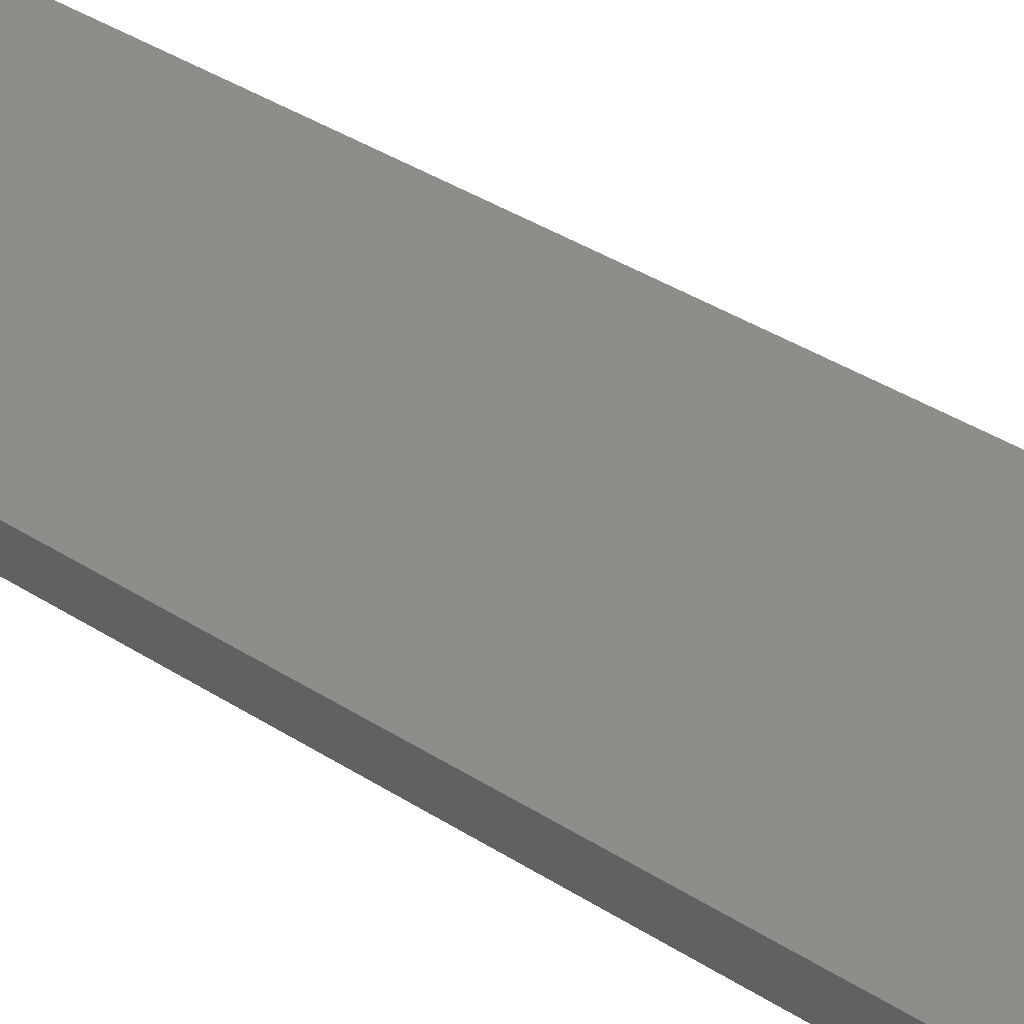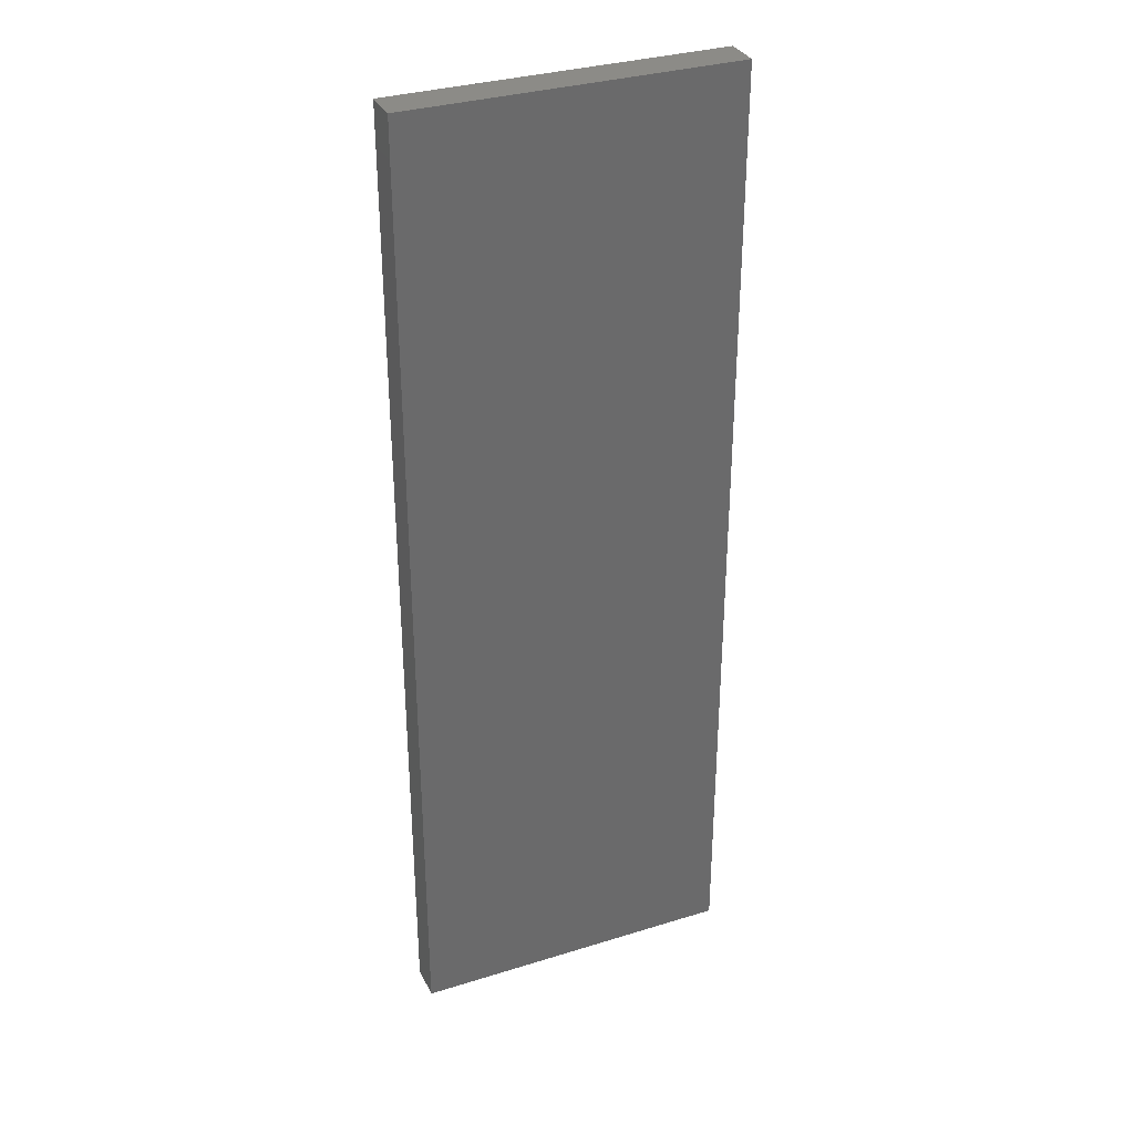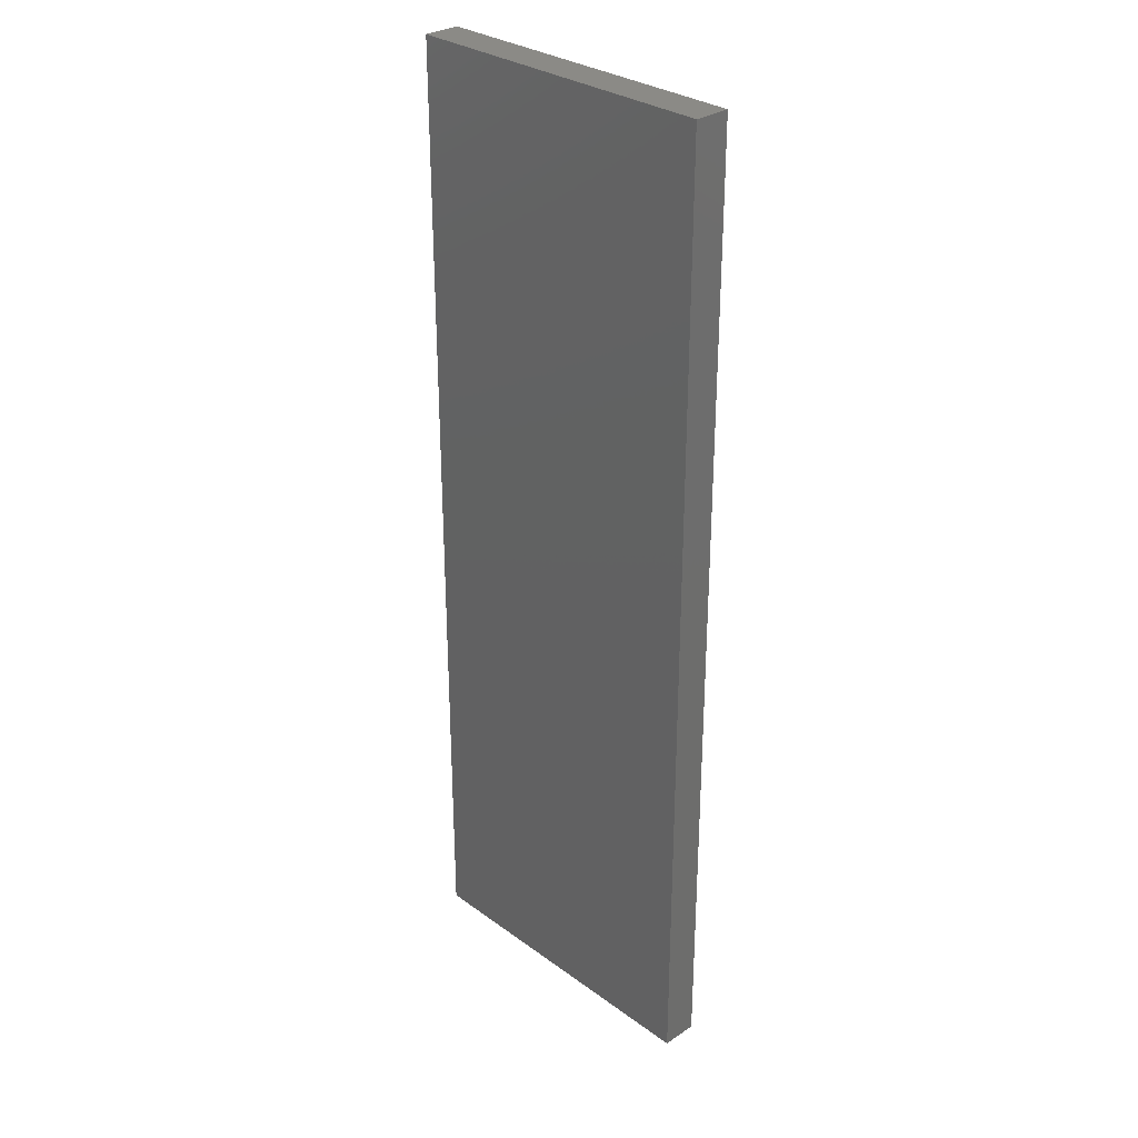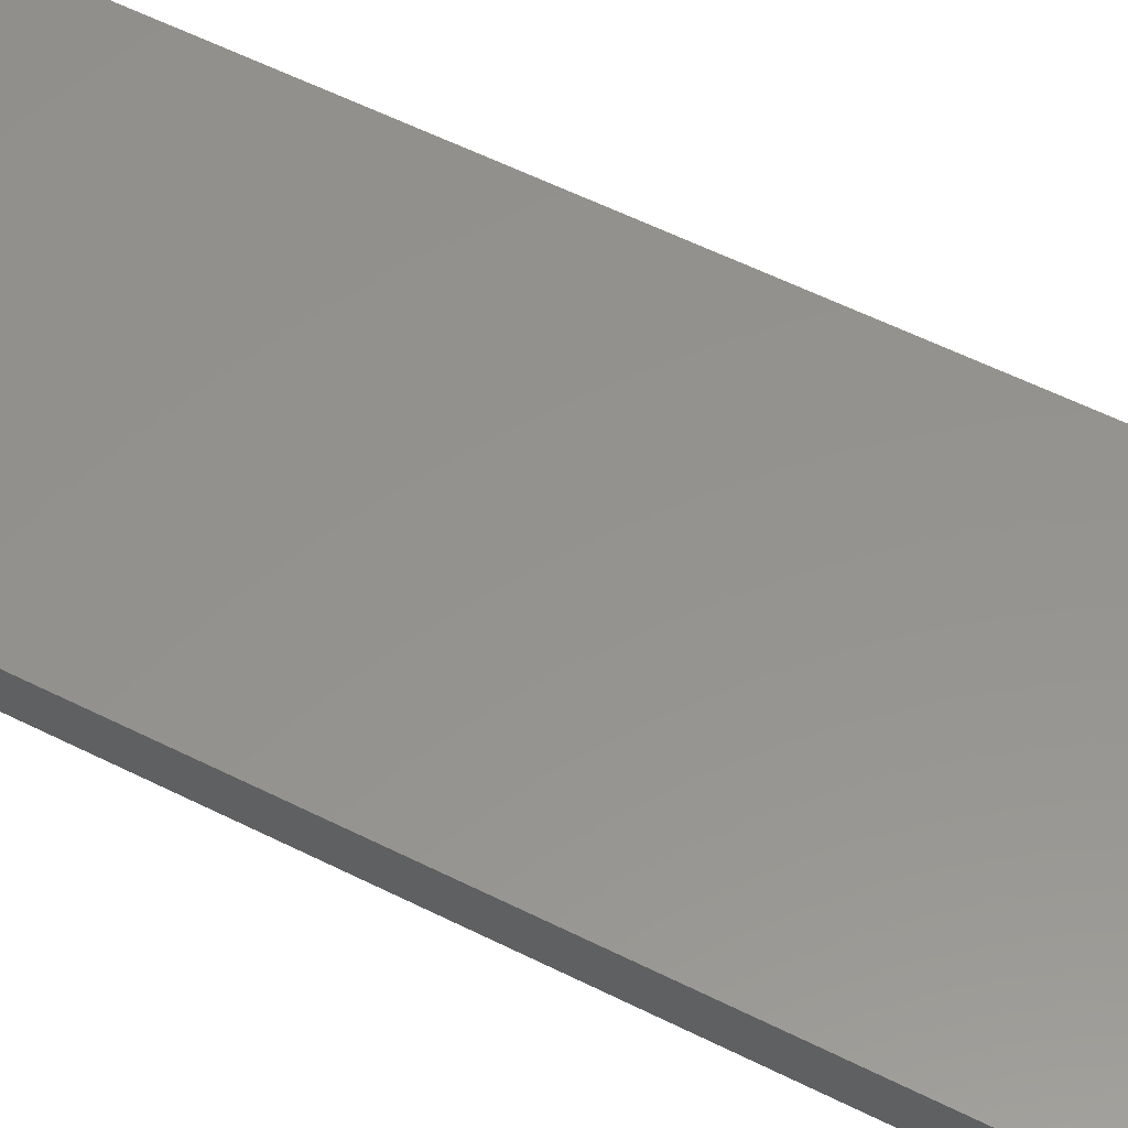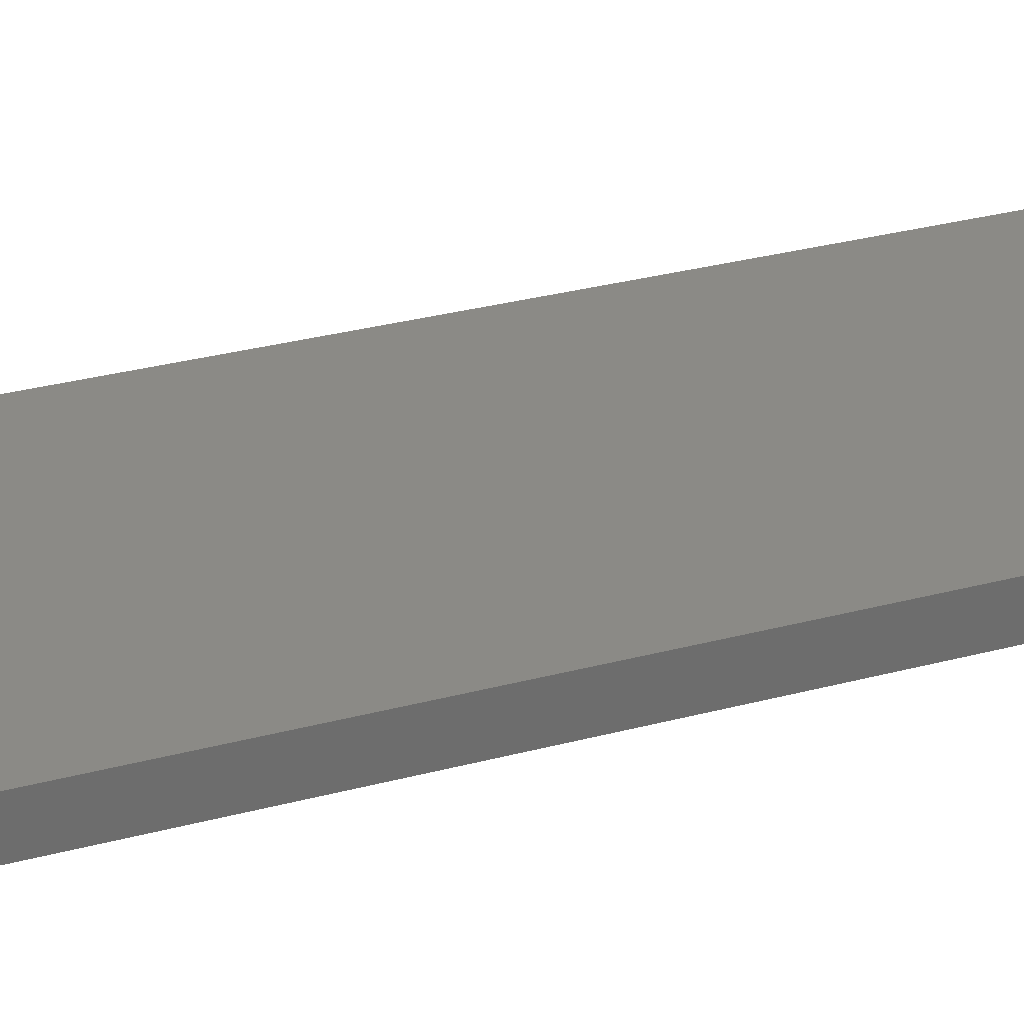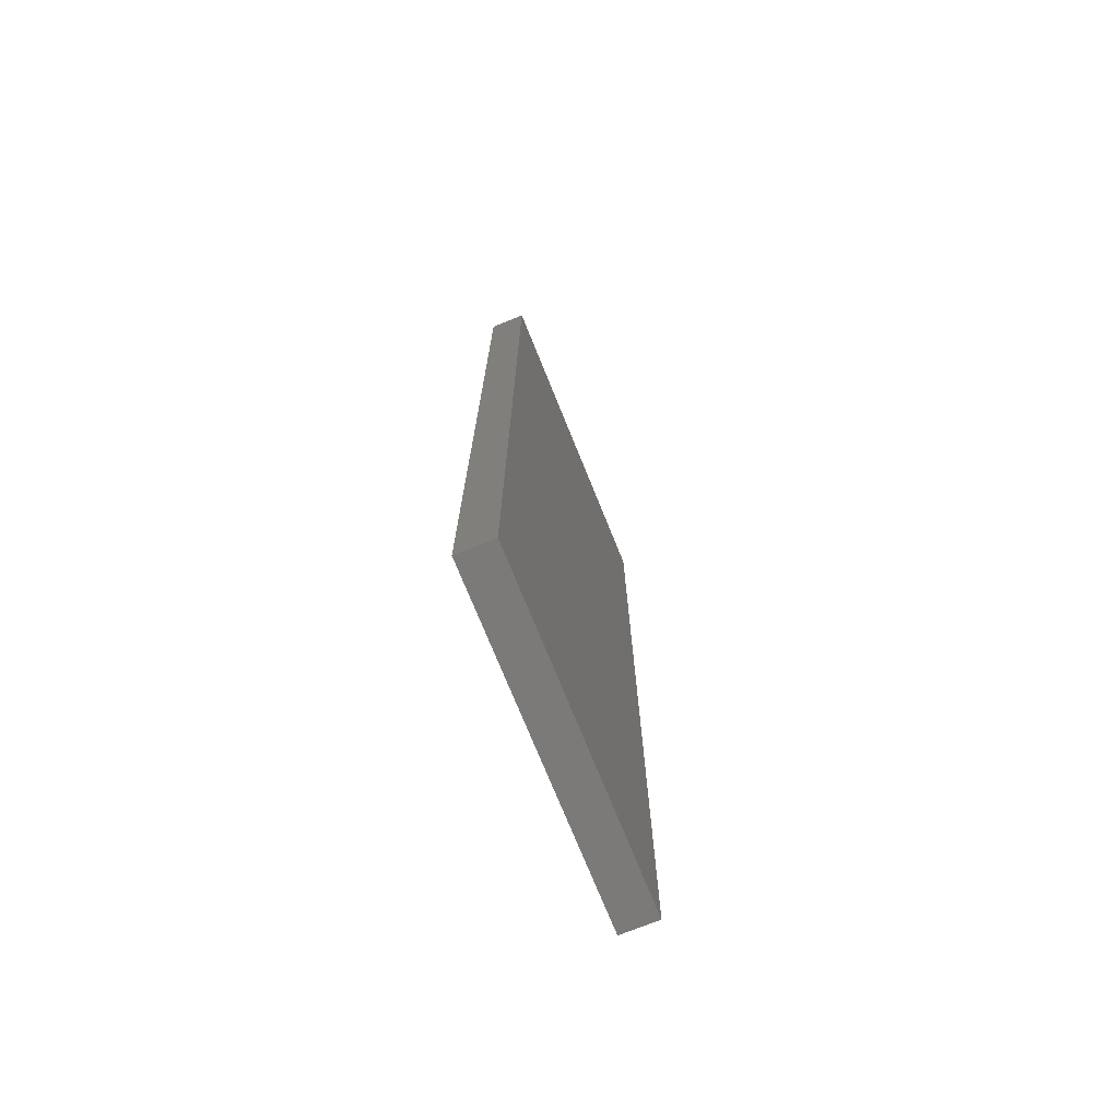
<metadata>
{"format":"stl","ext":"stl","renderer":"f3d","projection":"perspective","resolution":1024,"background":"white","views":[{"elev":40.6,"azim":127.8,"up":"+Z"},{"elev":33.1,"azim":156.9,"up":"+Y"},{"elev":30.4,"azim":46.2,"up":"+Y"},{"elev":56.4,"azim":117.8,"up":"+Z"},{"elev":30.2,"azim":-111.4,"up":"+Z"},{"elev":-73.7,"azim":-68.0,"up":"+Y"}]}
</metadata>
<code>
# stl→obj: 8 verts, 12 faces
v -0.2344 -0.5078 0.2109
v -0.2344 -0.5078 0.1641
v 0.1893 -0.5078 0.2109
v 0.1893 -0.5078 0.1641
v 0.1893 0.75 0.2109
v 0.1893 0.75 0.1641
v -0.2344 0.75 0.2109
v -0.2344 0.75 0.1641
f 1 2 3
f 3 2 4
f 3 4 5
f 5 4 6
f 5 6 7
f 7 6 8
f 7 8 1
f 1 8 2
f 2 8 4
f 4 8 6
f 1 3 7
f 7 3 5

</code>
